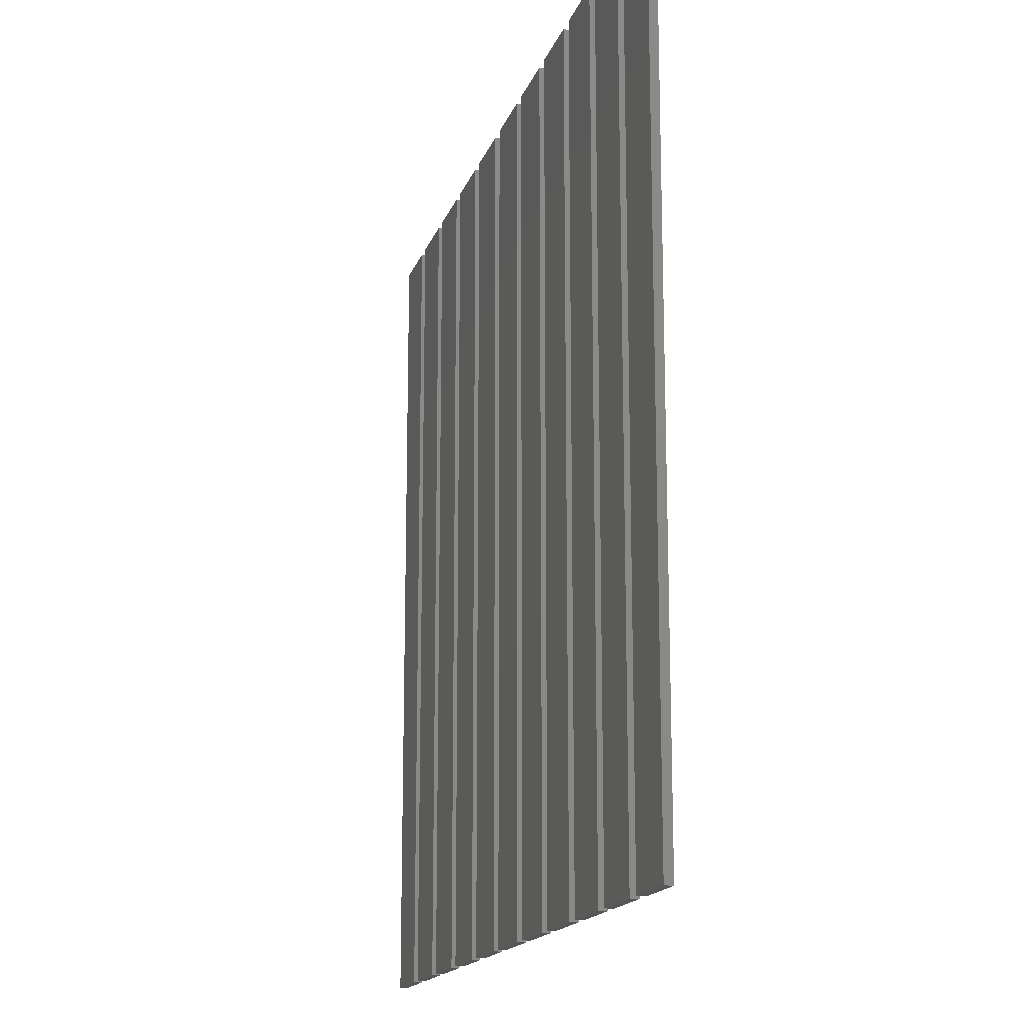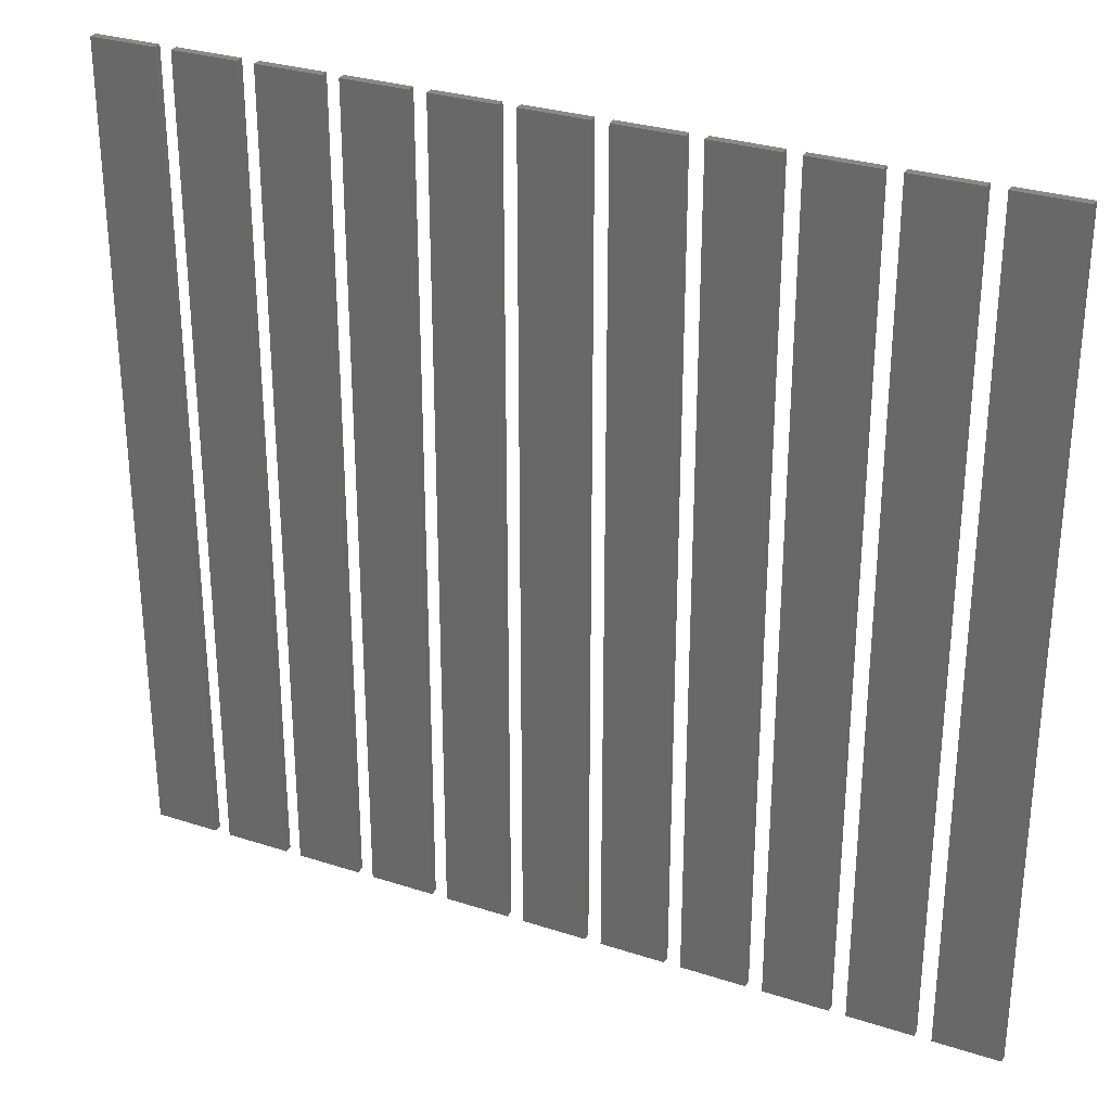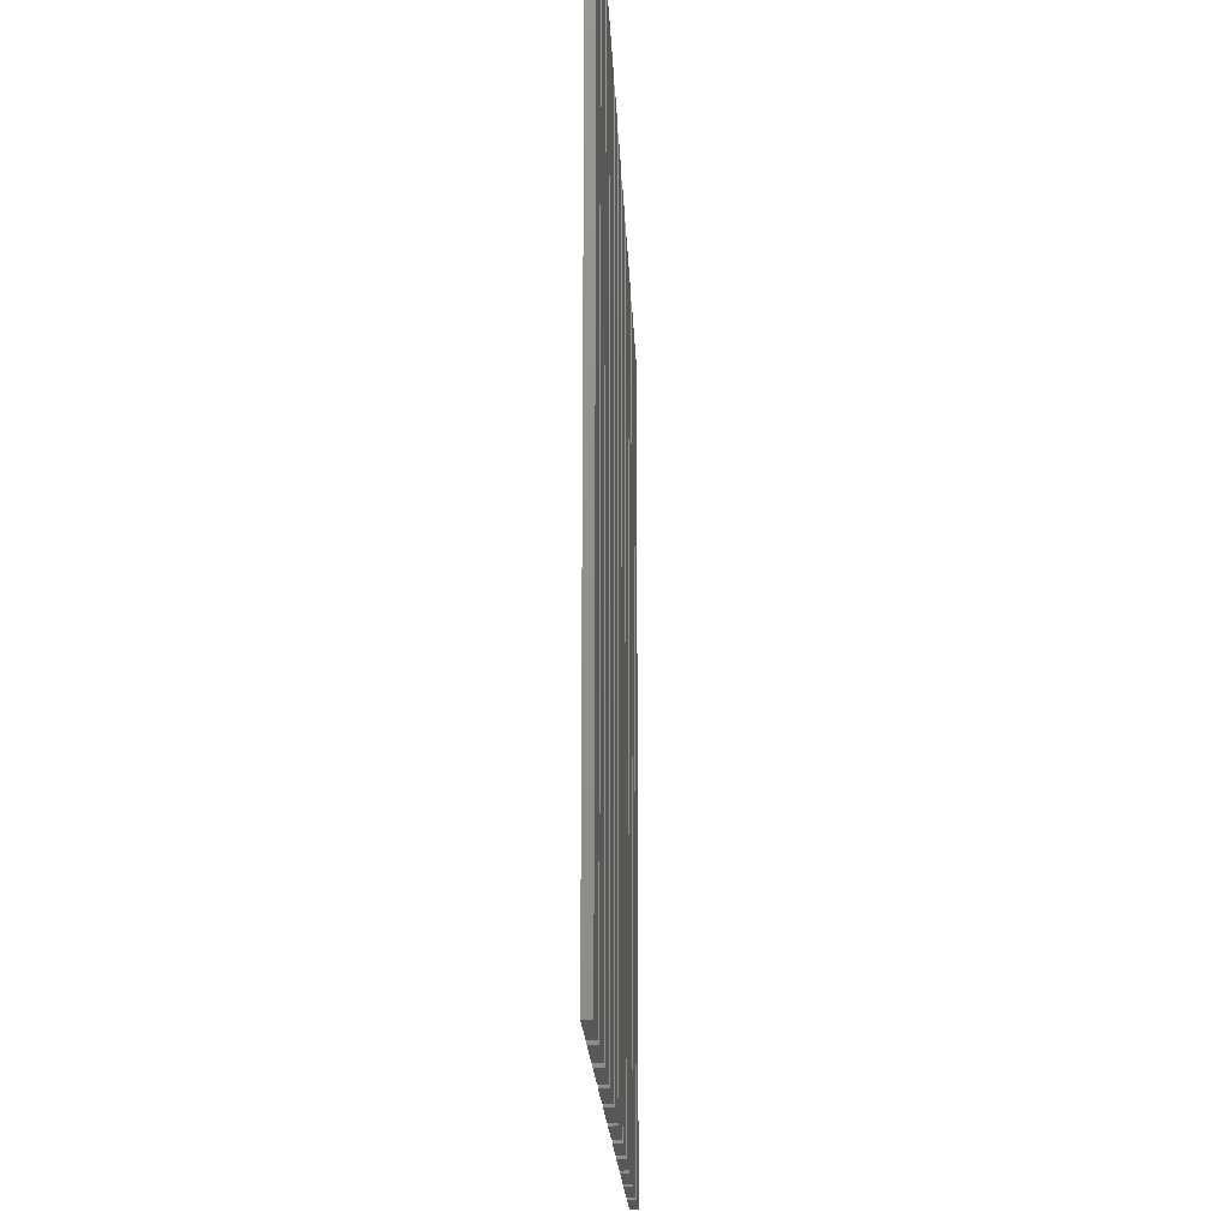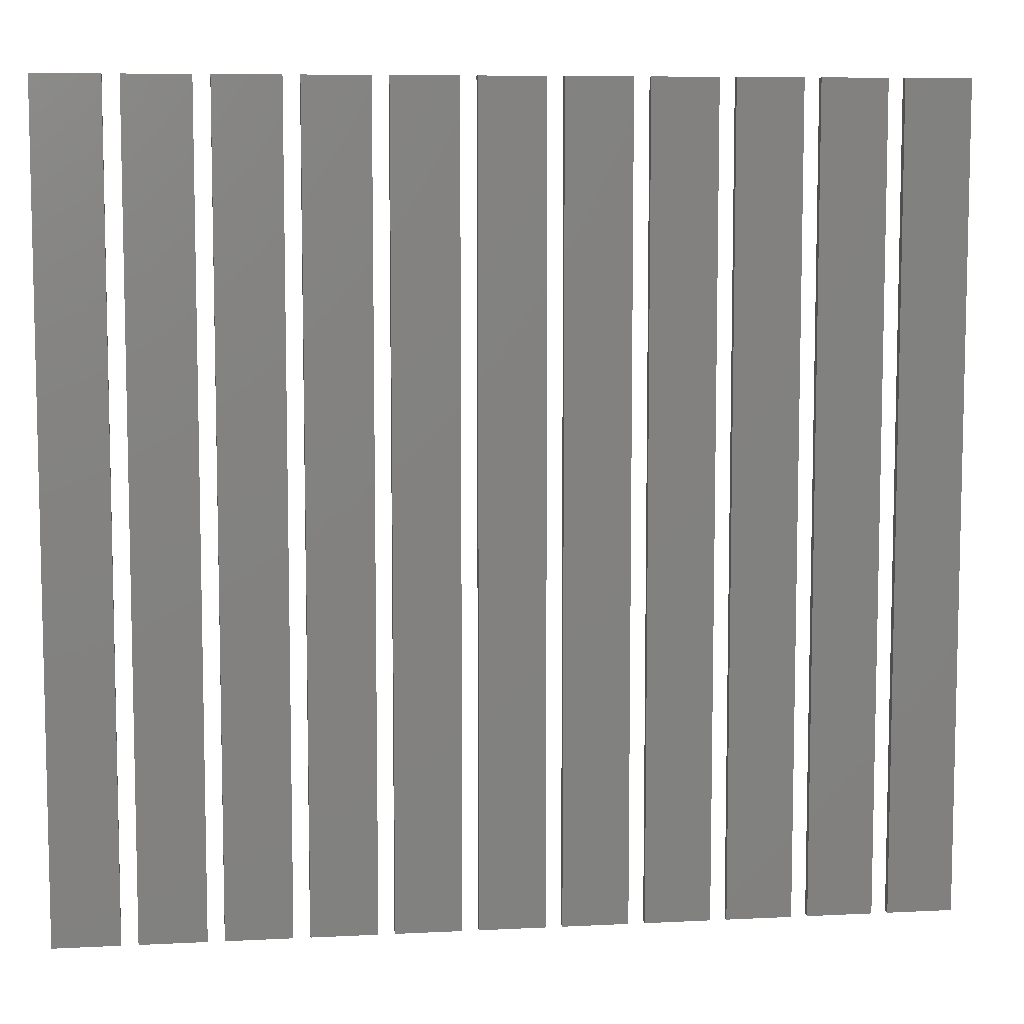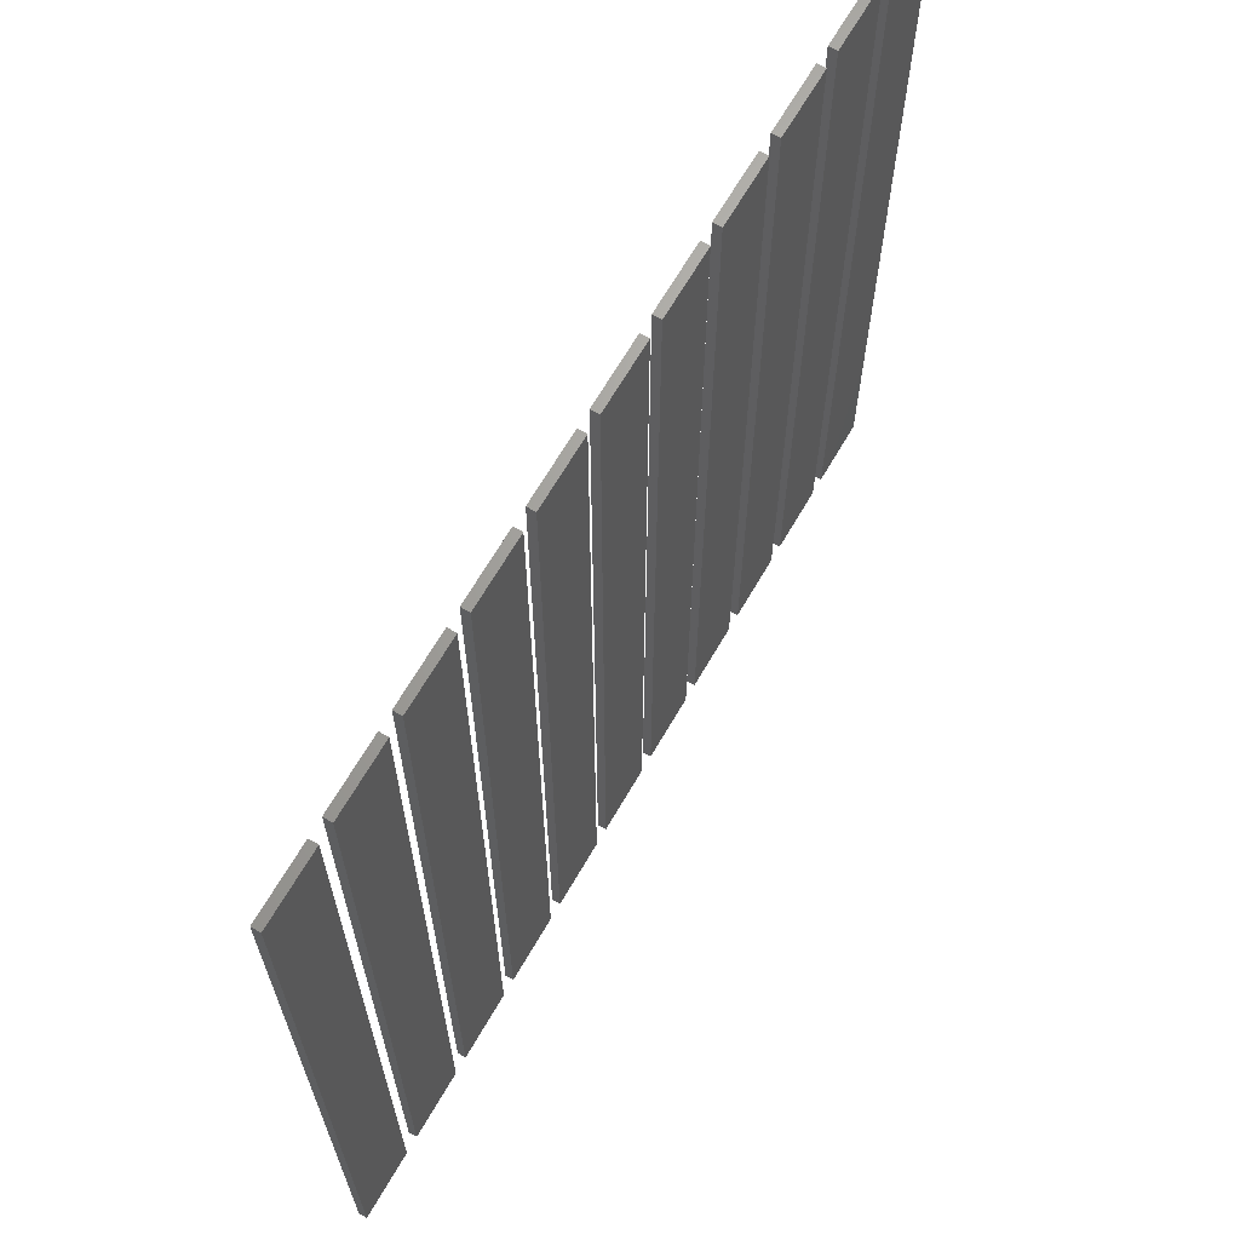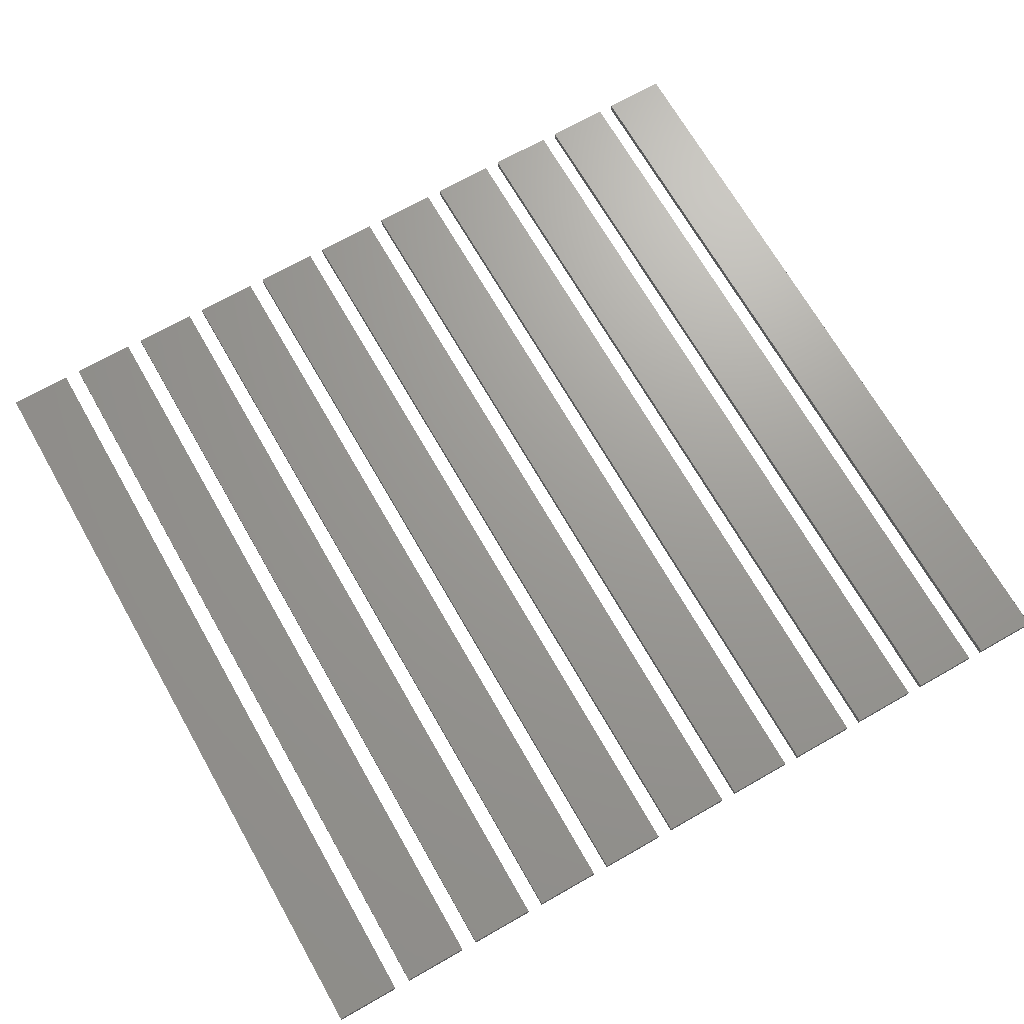
<metadata>
{"format":"stl","ext":"stl","renderer":"f3d","projection":"perspective","resolution":1024,"background":"white","views":[{"elev":-16.0,"azim":74.8,"up":"+Y"},{"elev":29.8,"azim":-154.6,"up":"+Y"},{"elev":-18.8,"azim":-87.8,"up":"+Y"},{"elev":7.9,"azim":-8.0,"up":"+Y"},{"elev":66.6,"azim":120.1,"up":"+Y"},{"elev":69.5,"azim":150.3,"up":"+Z"}]}
</metadata>
<code>
# stl→obj: 88 verts, 132 faces
v 10 10 0
v 10 20 0.1
v 10 20 0
v 10 10 0.1
v 10.8 10 0.1
v 10.8 20 0.1
v 10.8 20 0
v 10.8 10 0
v 11 10 0
v 11 20 0.1
v 11 20 0
v 11 10 0.1
v 11.8 10 0.1
v 11.8 20 0.1
v 11.8 20 0
v 11.8 10 0
v 12 10 0
v 12 20 0.1
v 12 20 0
v 12 10 0.1
v 12.8 10 0.1
v 12.8 20 0.1
v 12.8 20 0
v 12.8 10 0
v 13 10 0
v 13 20 0.1
v 13 20 0
v 13 10 0.1
v 13.8 10 0.1
v 13.8 20 0.1
v 13.8 20 0
v 13.8 10 0
v 14 10 0
v 14 20 0.1
v 14 20 0
v 14 10 0.1
v 14.8 10 0.1
v 14.8 20 0.1
v 14.8 20 0
v 14.8 10 0
v 15 10 0
v 15 20 0.1
v 15 20 0
v 15 10 0.1
v 15.8 10 0.1
v 15.8 20 0.1
v 15.8 20 0
v 15.8 10 0
v 16 10 0
v 16 20 0.1
v 16 20 0
v 16 10 0.1
v 16.8 10 0.1
v 16.8 20 0.1
v 16.8 20 0
v 16.8 10 0
v 17 10 0
v 17 20 0.1
v 17 20 0
v 17 10 0.1
v 17.8 10 0.1
v 17.8 20 0.1
v 17.8 20 0
v 17.8 10 0
v 18 10 0
v 18 20 0.1
v 18 20 0
v 18 10 0.1
v 18.8 10 0.1
v 18.8 20 0.1
v 18.8 20 0
v 18.8 10 0
v 19 10 0
v 19 20 0.1
v 19 20 0
v 19 10 0.1
v 19.8 10 0.1
v 19.8 20 0.1
v 19.8 20 0
v 19.8 10 0
v 20 10 0
v 20 20 0.1
v 20 20 0
v 20 10 0.1
v 20.8 10 0.1
v 20.8 20 0.1
v 20.8 20 0
v 20.8 10 0
f 1 2 3
f 2 1 4
f 2 5 6
f 5 2 4
f 5 7 6
f 7 5 8
f 1 7 8
f 7 1 3
f 1 5 4
f 5 1 8
f 7 2 6
f 2 7 3
f 9 10 11
f 10 9 12
f 10 13 14
f 13 10 12
f 13 15 14
f 15 13 16
f 15 10 14
f 10 15 11
f 9 15 16
f 15 9 11
f 9 13 12
f 13 9 16
f 17 18 19
f 18 17 20
f 18 21 22
f 21 18 20
f 21 23 22
f 23 21 24
f 17 23 24
f 23 17 19
f 17 21 20
f 21 17 24
f 23 18 22
f 18 23 19
f 25 26 27
f 26 25 28
f 26 29 30
f 29 26 28
f 29 31 30
f 31 29 32
f 25 31 32
f 31 25 27
f 25 29 28
f 29 25 32
f 31 26 30
f 26 31 27
f 33 34 35
f 34 33 36
f 34 37 38
f 37 34 36
f 37 39 38
f 39 37 40
f 33 39 40
f 39 33 35
f 33 37 36
f 37 33 40
f 39 34 38
f 34 39 35
f 41 42 43
f 42 41 44
f 42 45 46
f 45 42 44
f 45 47 46
f 47 45 48
f 47 42 46
f 42 47 43
f 41 47 48
f 47 41 43
f 41 45 44
f 45 41 48
f 49 50 51
f 50 49 52
f 50 53 54
f 53 50 52
f 53 55 54
f 55 53 56
f 49 55 56
f 55 49 51
f 49 53 52
f 53 49 56
f 55 50 54
f 50 55 51
f 57 58 59
f 58 57 60
f 58 61 62
f 61 58 60
f 61 63 62
f 63 61 64
f 63 58 62
f 58 63 59
f 57 63 64
f 63 57 59
f 57 61 60
f 61 57 64
f 65 66 67
f 66 65 68
f 66 69 70
f 69 66 68
f 69 71 70
f 71 69 72
f 65 71 72
f 71 65 67
f 65 69 68
f 69 65 72
f 71 66 70
f 66 71 67
f 73 74 75
f 74 73 76
f 74 77 78
f 77 74 76
f 77 79 78
f 79 77 80
f 73 79 80
f 79 73 75
f 73 77 76
f 77 73 80
f 79 74 78
f 74 79 75
f 81 82 83
f 82 81 84
f 82 85 86
f 85 82 84
f 85 87 86
f 87 85 88
f 81 87 88
f 87 81 83
f 81 85 84
f 85 81 88
f 87 82 86
f 82 87 83

</code>
